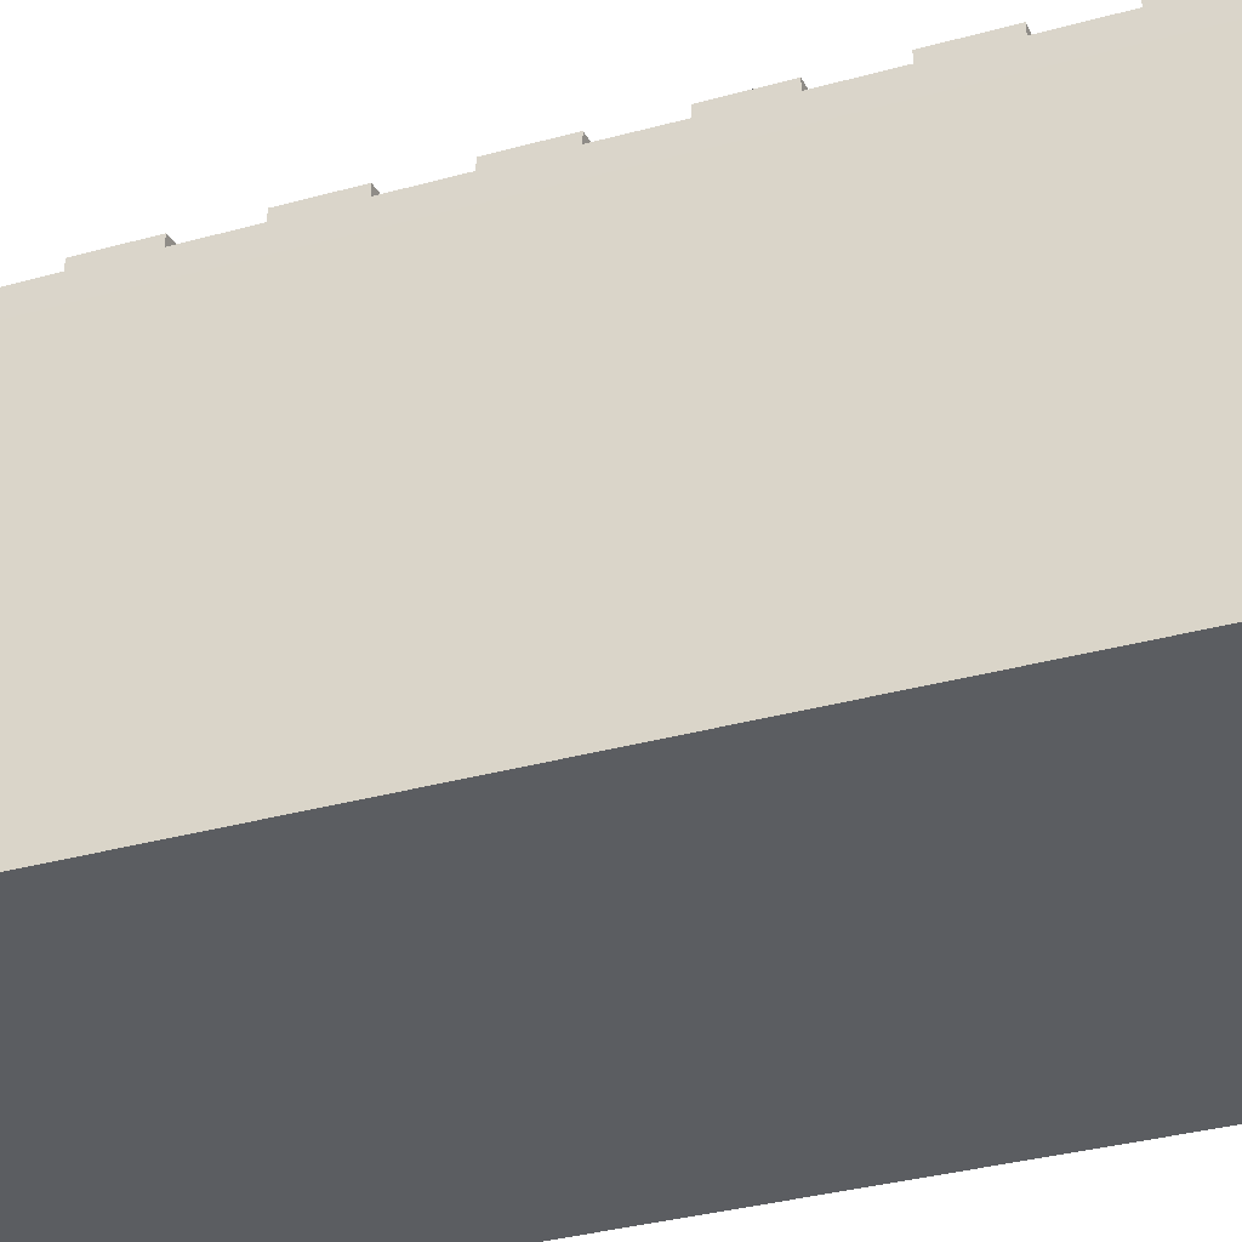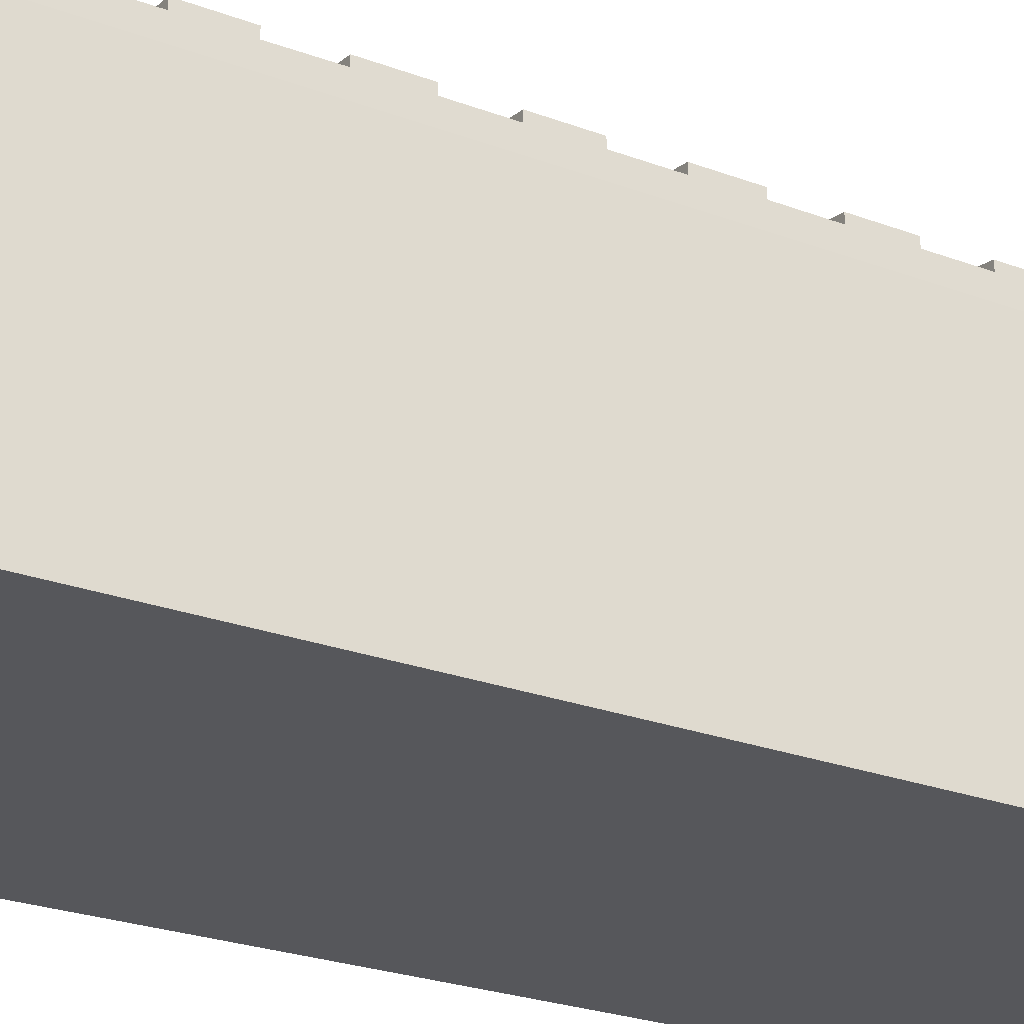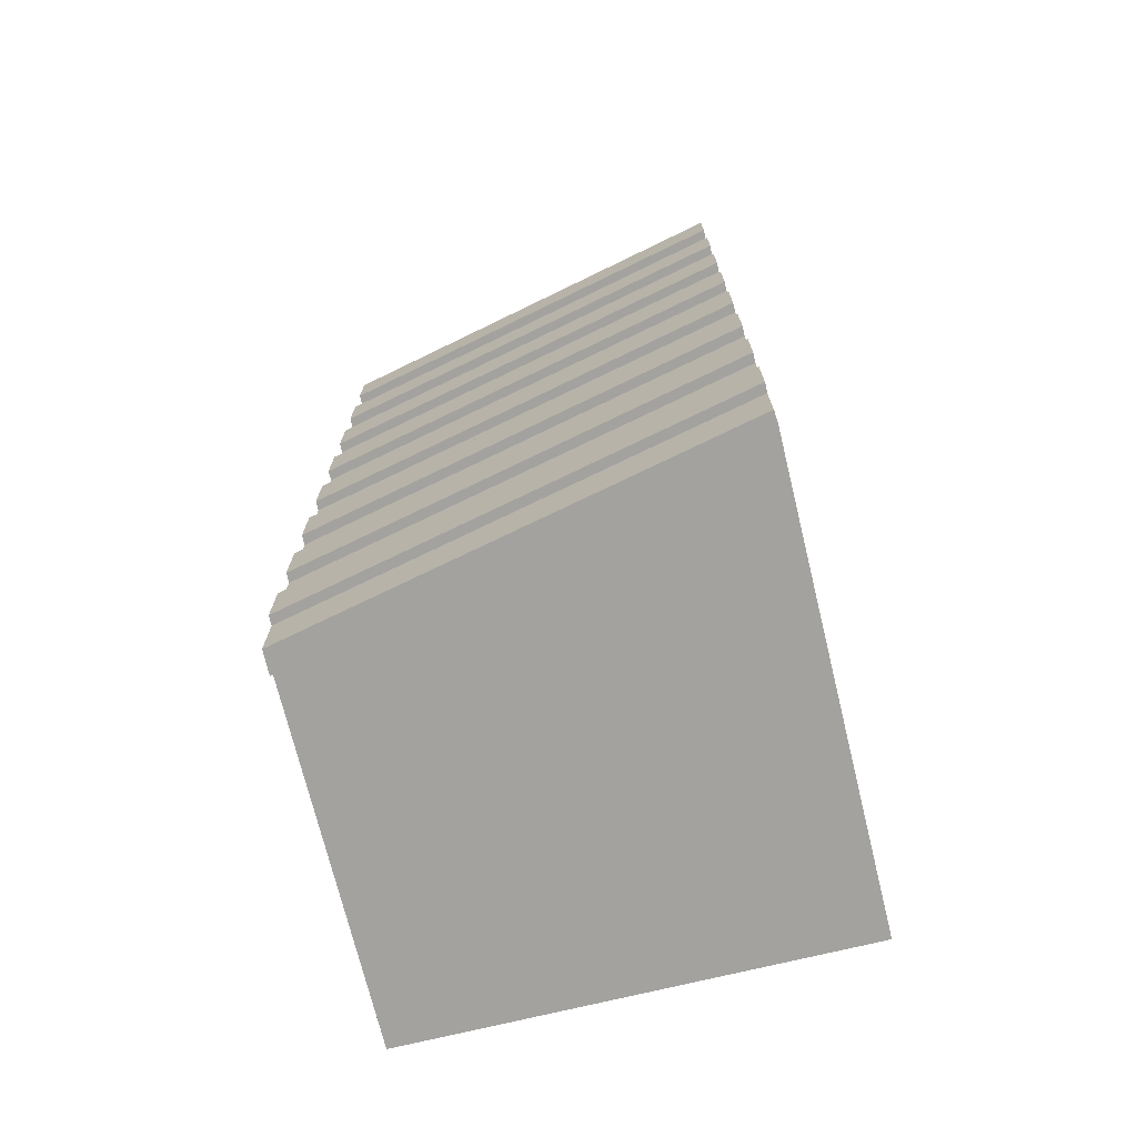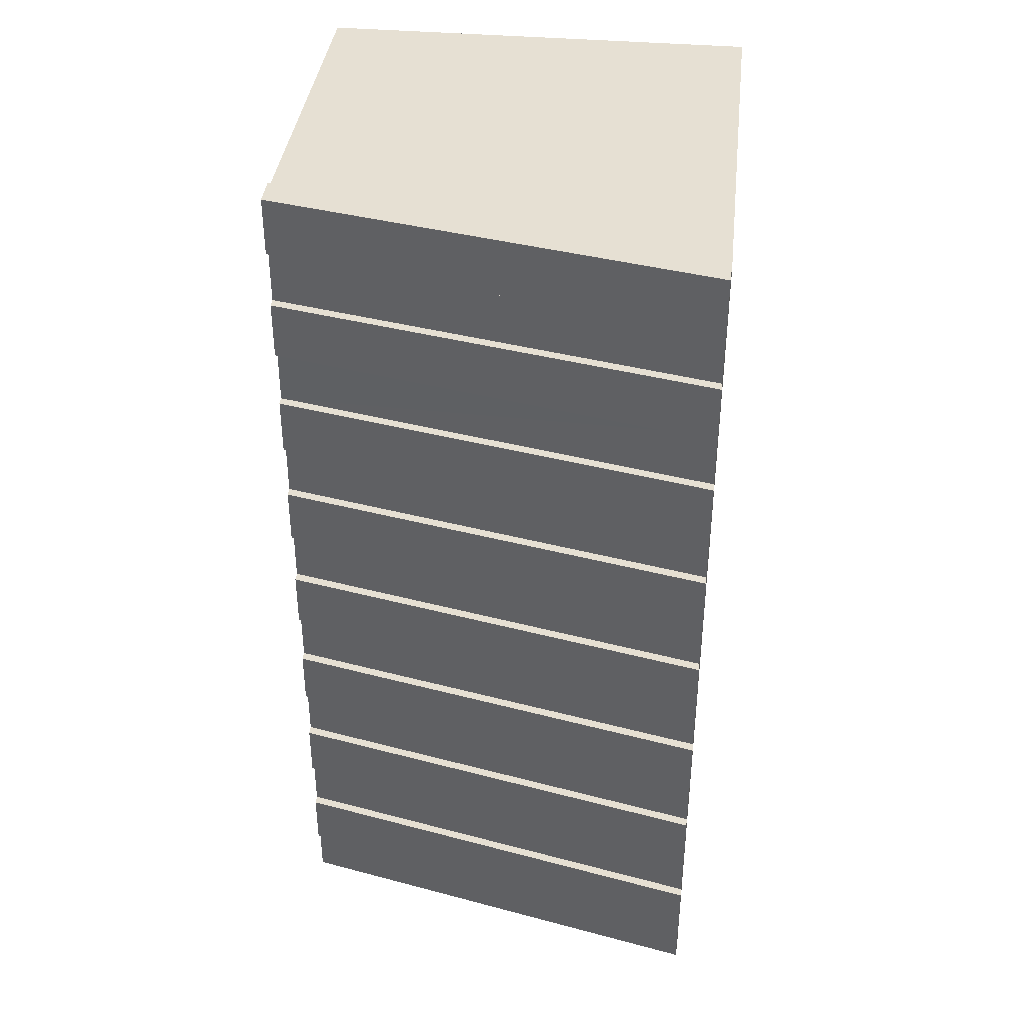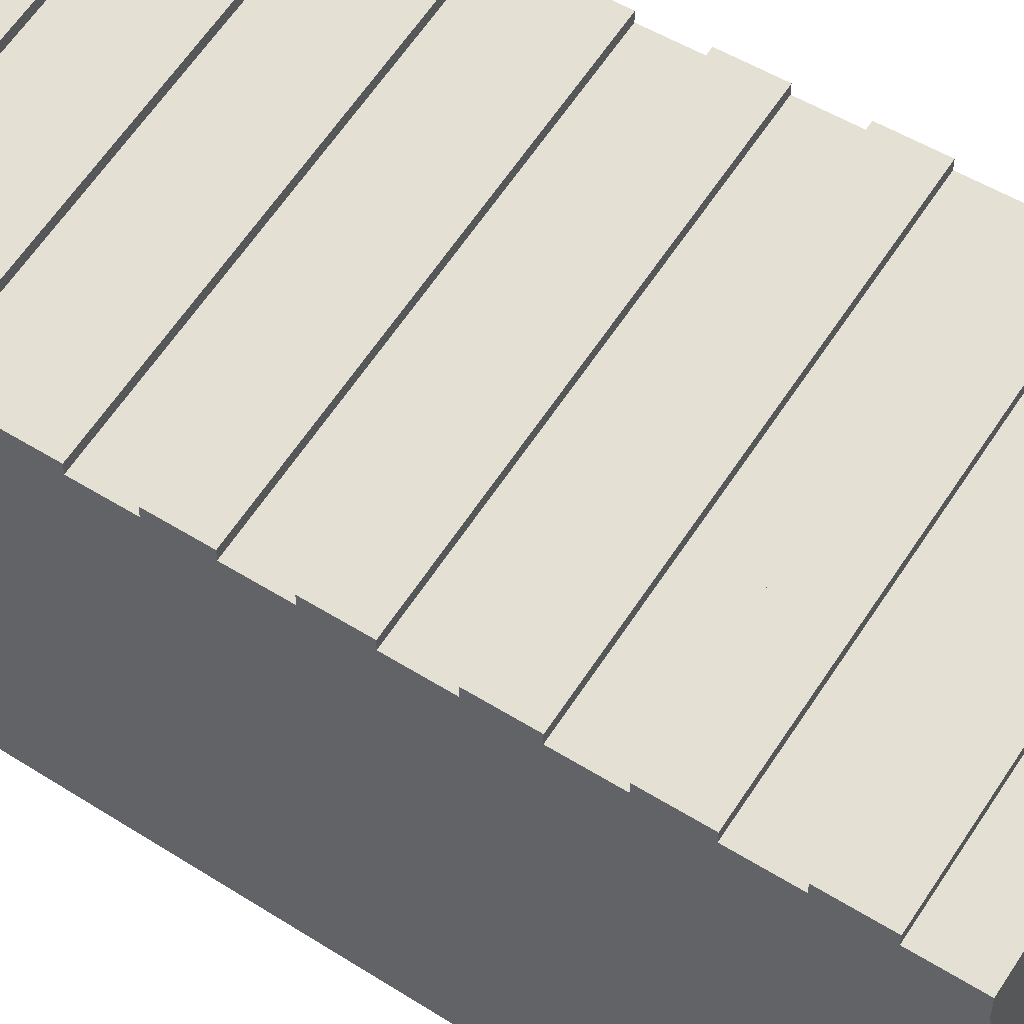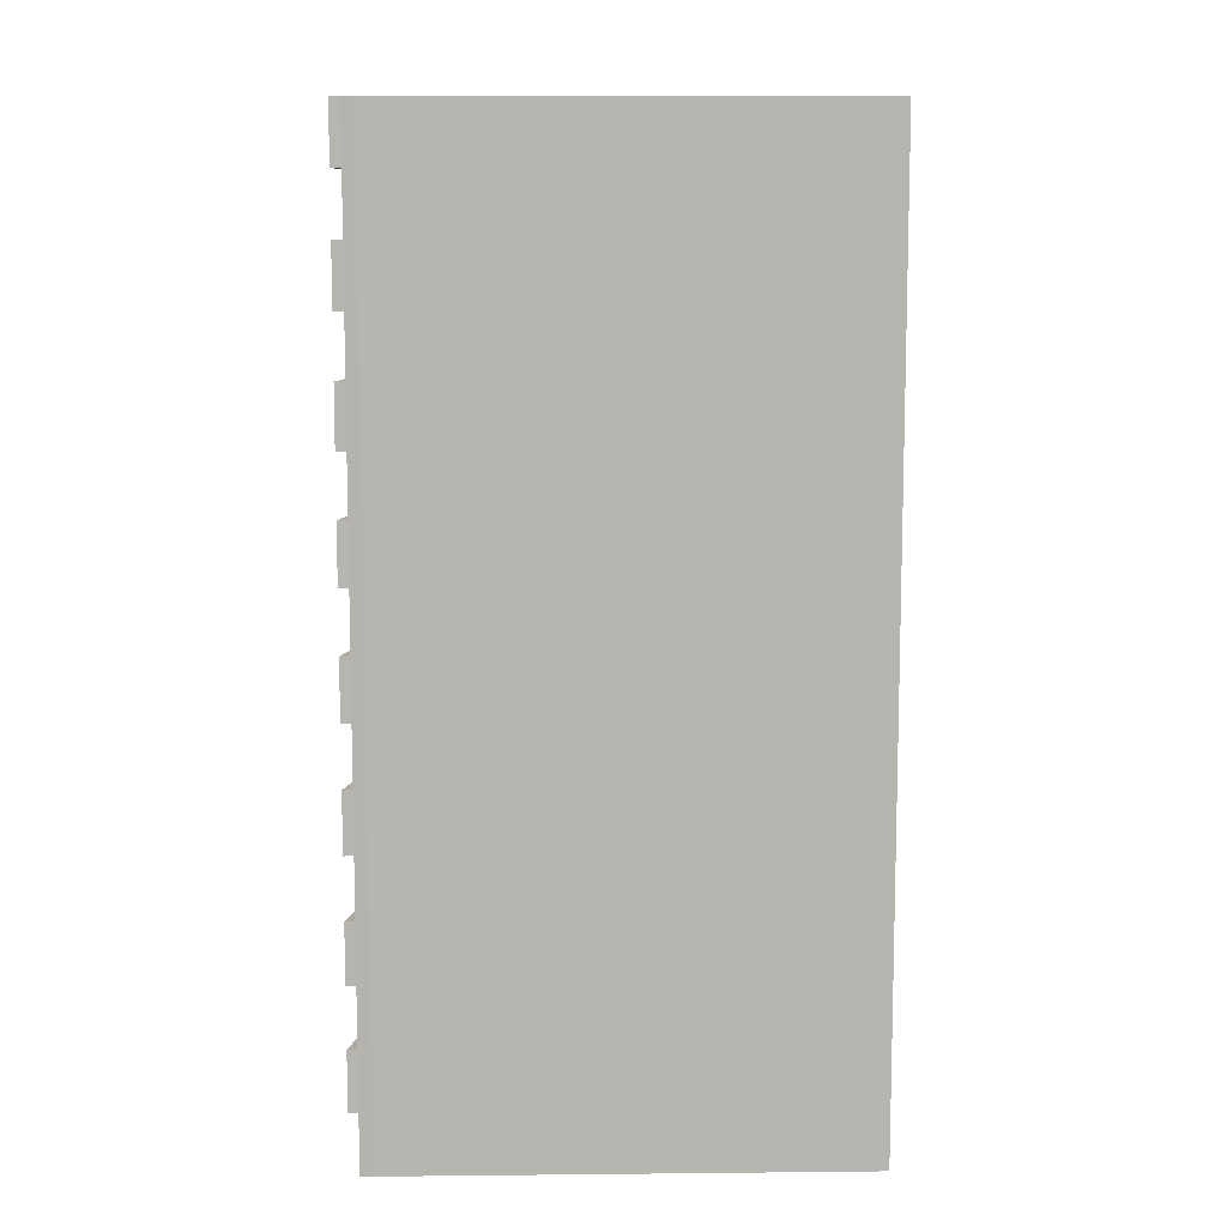
<metadata>
{"format":"obj","ext":"obj","renderer":"f3d","projection":"perspective","resolution":1024,"background":"white","views":[{"elev":-36.0,"azim":109.7,"up":"+Y"},{"elev":-27.4,"azim":60.6,"up":"+Y"},{"elev":-72.6,"azim":-166.3,"up":"+Z"},{"elev":38.3,"azim":-173.6,"up":"+Z"},{"elev":50.4,"azim":124.8,"up":"+Y"},{"elev":9.3,"azim":-91.5,"up":"+Z"}]}
</metadata>
<code>
o Cube
v 1 1.623 -2.123
v 1 0.01235 -2.123
v 1 1.623 2.123
v 1 0.01235 2.123
v -0.9997 2.093 -2.123
v -1 0.01235 -2.123
v -0.9997 2.093 2.123
v -1 0.01235 2.123
v 1.013 1.604 -2.124
v 1.013 1.604 2.123
v 1.011 1.713 -2.124
v 1.011 1.755 2.123
v -0.9956 2.147 -2.124
v -0.9963 2.19 2.123
v 1.011 1.755 -0.000351
v -0.9963 2.19 -0.000351
v -0.9963 2.19 -1.062
v 1.011 1.755 -1.062
v 1.011 1.755 1.061
v -0.9963 2.19 1.061
v -0.9963 2.19 -1.593
v 1.011 1.755 -1.593
v 1.011 1.755 1.592
v -0.9963 2.19 1.592
v -0.9963 2.19 0.5304
v 1.011 1.755 0.5304
v 1.011 1.755 -0.5312
v -0.9963 2.19 -0.5312
v 1.011 1.755 1.857
v -0.9963 2.19 1.857
v -0.9963 2.19 1.327
v 1.011 1.755 1.327
v 1.011 1.755 0.7959
v -0.9963 2.19 0.7959
v -0.9963 2.19 0.2651
v 1.011 1.755 0.2651
v 1.011 1.755 -0.2658
v -0.9963 2.19 -0.2658
v -0.9963 2.19 -0.7966
v 1.011 1.755 -0.7966
v 1.011 1.755 -1.327
v -0.9963 2.19 -1.327
v -0.9963 2.19 -1.858
v 1.011 1.755 -1.858
v -0.9956 2.145 2.123
v -0.9956 2.146 -0.000351
v 1.011 1.713 1.061
v 1.011 1.713 -1.593
v -0.9956 2.147 -1.062
v -0.9956 2.146 -0.2658
v -0.9956 2.147 -0.5312
v -0.9956 2.147 -1.327
v -0.9956 2.146 1.061
v -0.9956 2.146 0.7959
v -0.9956 2.145 1.592
v 1.011 1.713 -0.2658
v -0.9956 2.146 0.5304
v -0.9956 2.145 1.857
v -0.9956 2.145 1.327
v 1.011 1.712 -1.858
v -0.9956 2.147 -1.593
v 1.011 1.711 0.7959
v 1.011 1.71 1.857
v 1.011 1.712 -0.5312
v 1.011 1.71 1.592
v -0.9956 2.147 -0.7966
v 1.011 1.712 -1.327
v 1.011 1.711 -0.000351
v 1.011 1.711 0.2651
v 1.011 1.71 1.327
v 1.011 1.711 0.5304
v -0.9956 2.146 0.2651
v 1.011 1.71 2.123
v 1.011 1.712 -1.062
v 1.011 1.712 -0.7966
v -0.9956 2.147 -1.858
f 3 8 4
f 7 6 8
f 6 1 2
f 1 4 2
f 4 6 2
f 30 12 29
f 7 73 45
f 11 5 13
f 38 15 37
f 42 18 41
f 34 19 33
f 43 22 44
f 31 23 32
f 35 26 36
f 39 27 40
f 27 51 64
f 22 61 48
f 72 46 7
f 70 65 10
f 41 52 42
f 65 58 63
f 47 59 70
f 71 54 62
f 68 72 69
f 51 56 64
f 74 66 75
f 48 52 67
f 11 76 60
f 33 54 34
f 15 46 68
f 40 66 39
f 26 57 71
f 32 59 31
f 19 53 47
f 37 50 38
f 18 49 74
f 44 76 43
f 36 72 35
f 23 55 65
f 29 58 30
f 56 15 68
f 67 18 74
f 47 33 19
f 69 26 71
f 75 27 64
f 48 44 22
f 72 25 35
f 63 12 73
f 70 23 65
f 52 17 42
f 58 14 30
f 66 28 39
f 59 24 31
f 76 21 43
f 54 20 34
f 50 16 38
f 45 12 14
f 3 7 8
f 7 5 6
f 6 5 1
f 1 3 4
f 4 8 6
f 30 14 12
f 7 10 73
f 11 9 5
f 38 16 15
f 42 17 18
f 34 20 19
f 43 21 22
f 31 24 23
f 35 25 26
f 39 28 27
f 27 28 51
f 22 21 61
f 13 5 76
f 5 7 46
f 76 5 61
f 7 45 58
f 55 59 7
f 59 53 7
f 7 58 55
f 61 5 52
f 52 5 49
f 54 57 7
f 57 72 7
f 7 53 54
f 66 5 51
f 66 49 5
f 46 50 5
f 50 51 5
f 10 9 68
f 9 11 60
f 60 48 9
f 48 67 9
f 63 73 10
f 65 63 10
f 9 67 74
f 75 9 74
f 64 56 9
f 56 68 9
f 9 75 64
f 68 69 10
f 69 71 10
f 62 47 10
f 47 70 10
f 71 62 10
f 41 67 52
f 65 55 58
f 47 53 59
f 71 57 54
f 68 46 72
f 51 50 56
f 74 49 66
f 48 61 52
f 11 13 76
f 33 62 54
f 15 16 46
f 40 75 66
f 26 25 57
f 32 70 59
f 19 20 53
f 37 56 50
f 18 17 49
f 44 60 76
f 36 69 72
f 23 24 55
f 29 63 58
f 56 37 15
f 67 41 18
f 47 62 33
f 69 36 26
f 75 40 27
f 48 60 44
f 72 57 25
f 63 29 12
f 70 32 23
f 52 49 17
f 58 45 14
f 66 51 28
f 59 55 24
f 76 61 21
f 54 53 20
f 50 46 16
f 45 73 12

</code>
